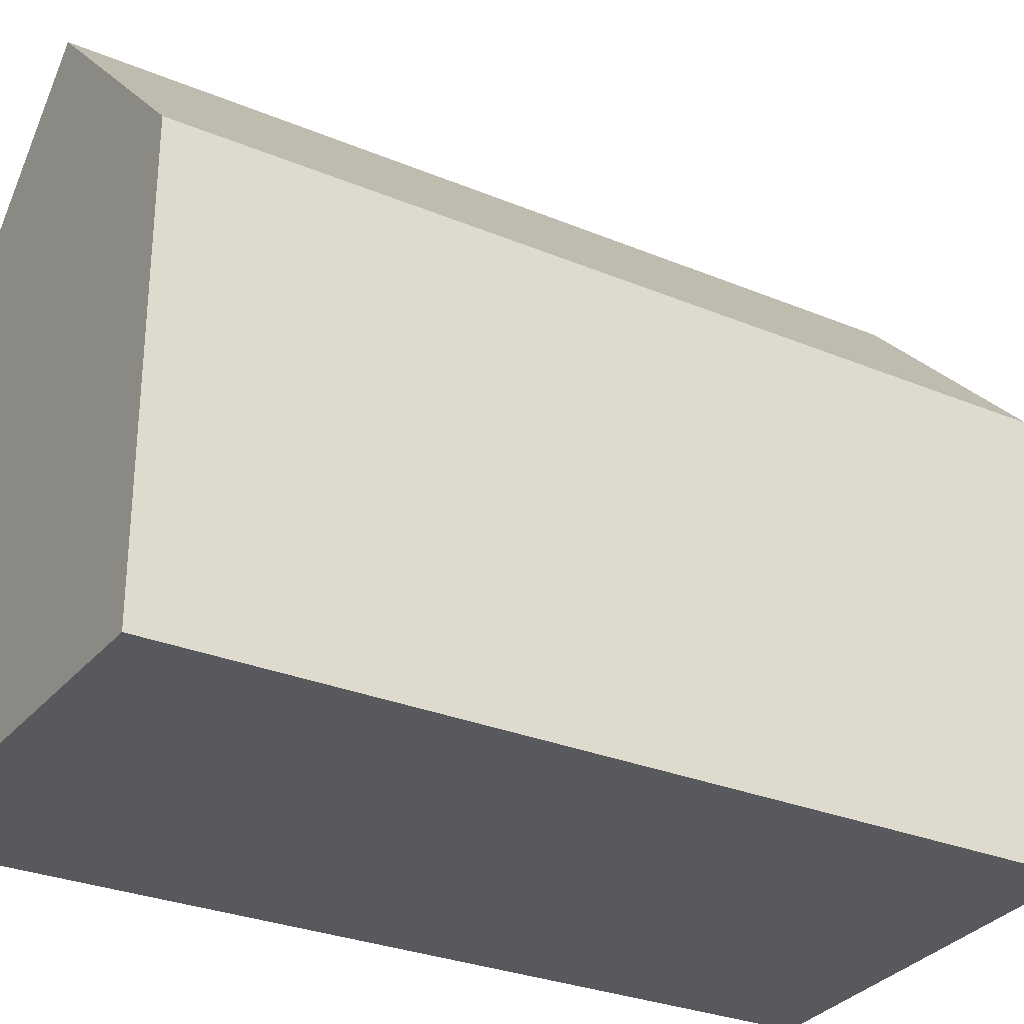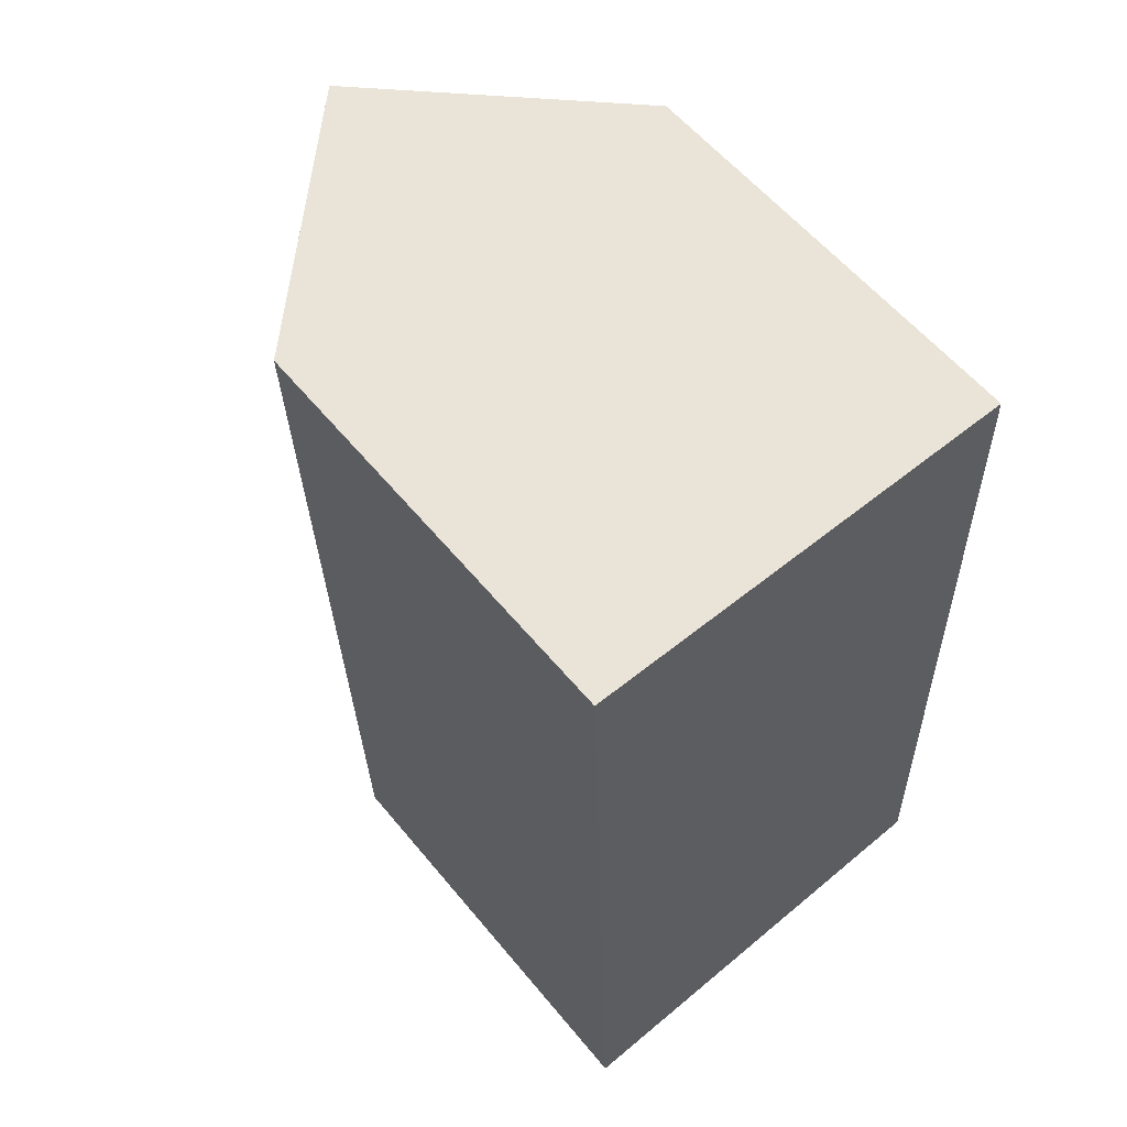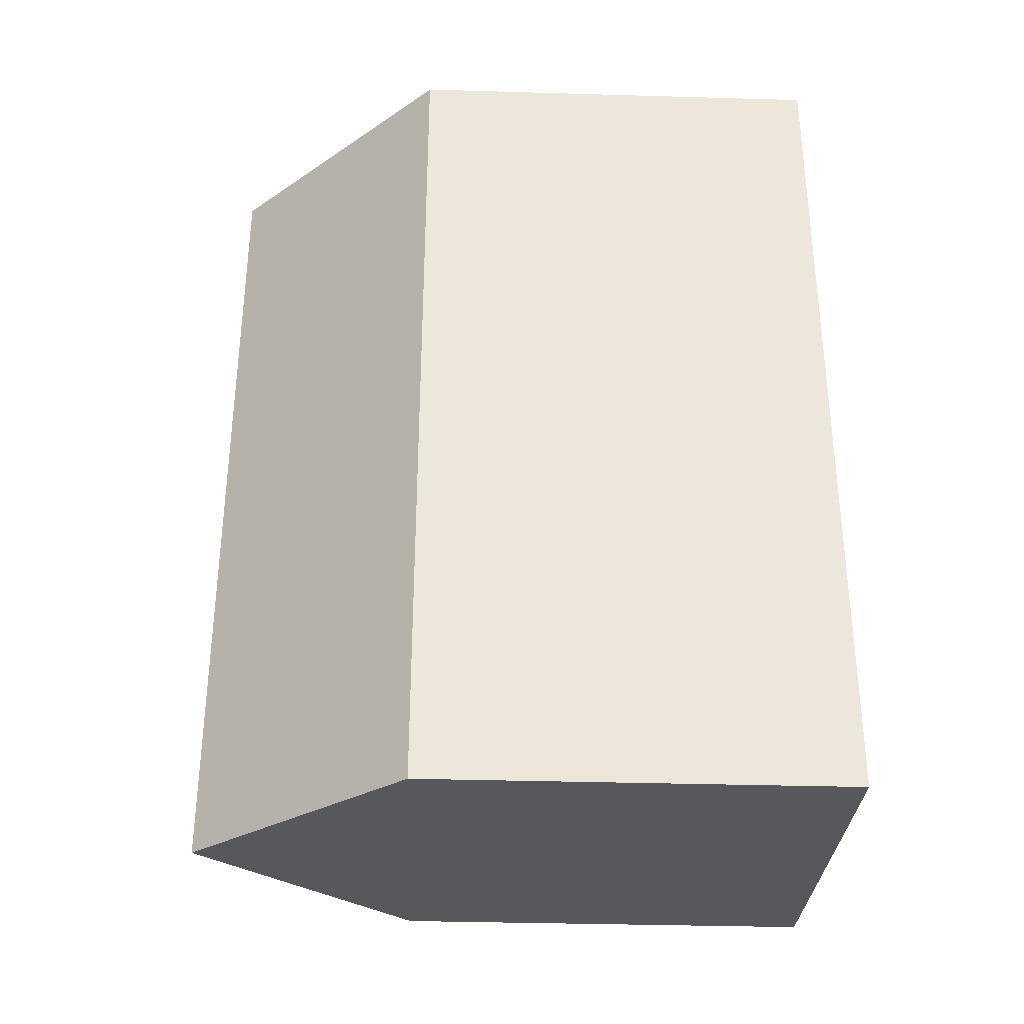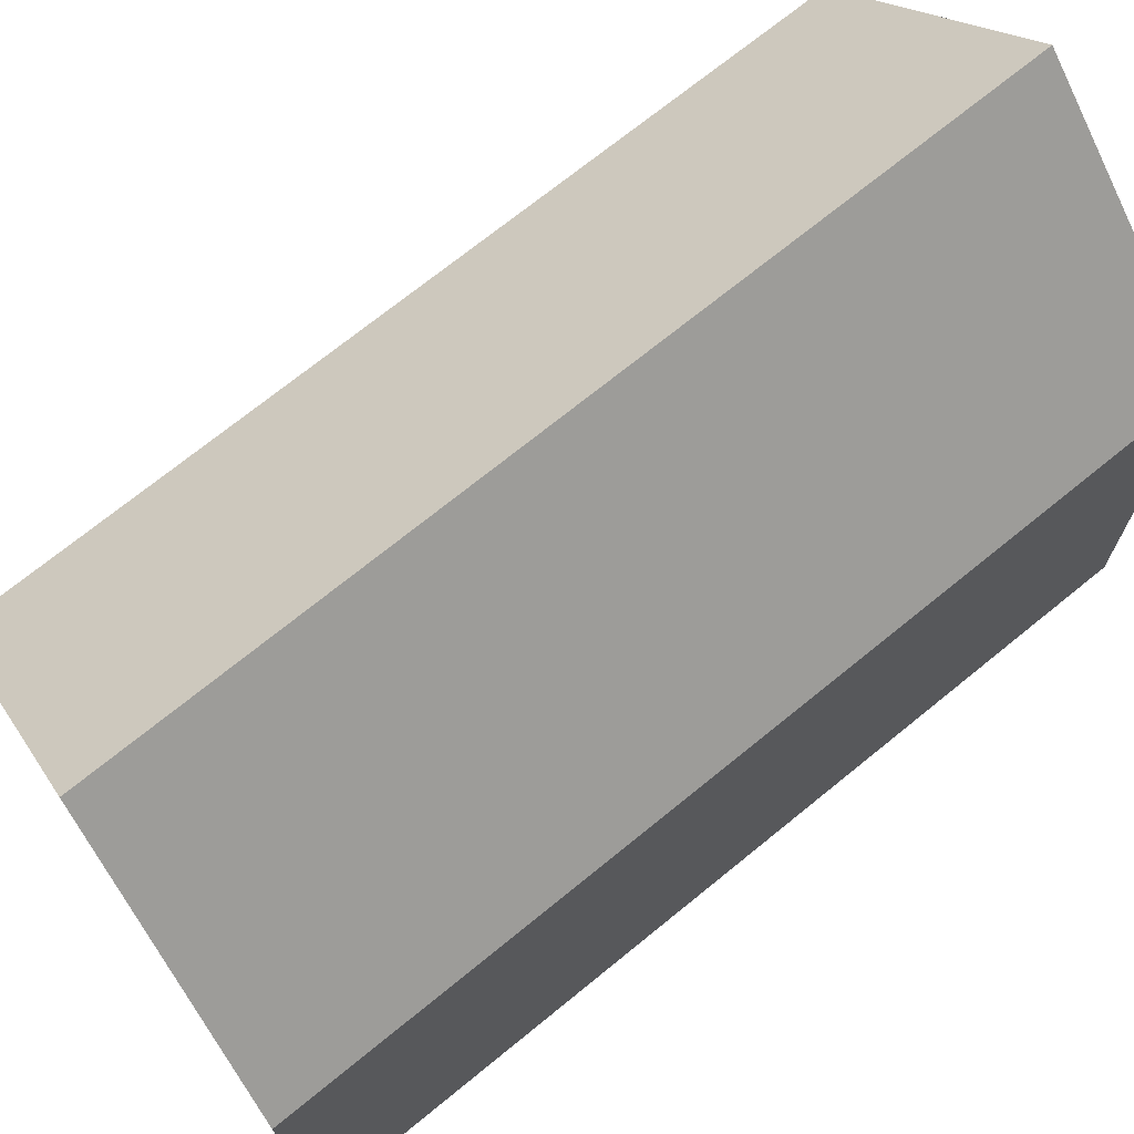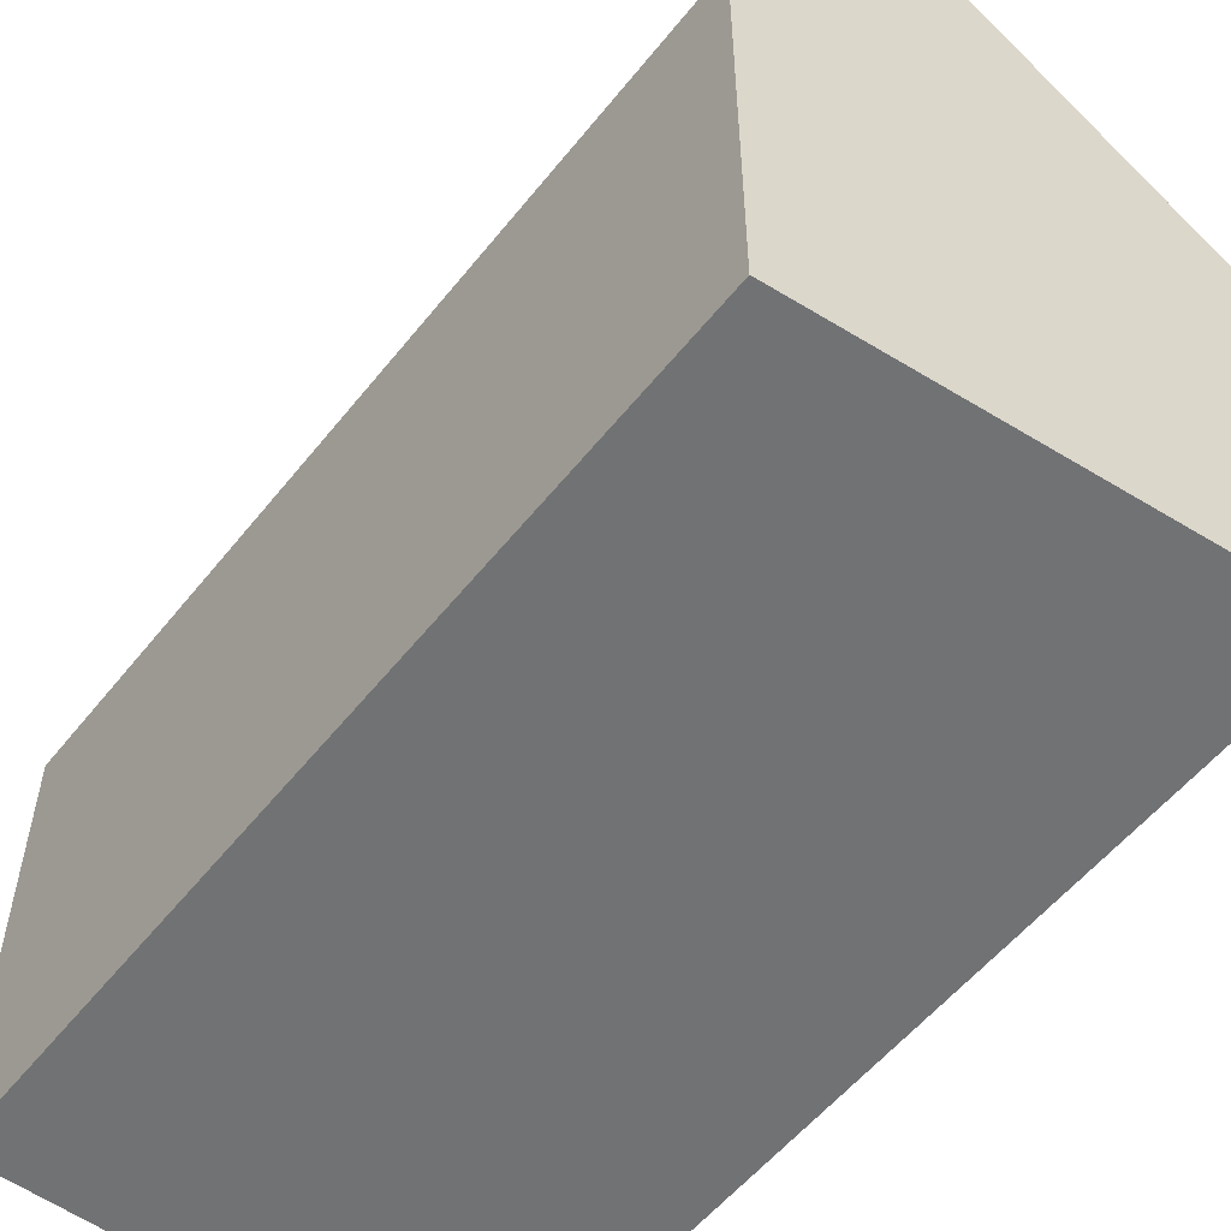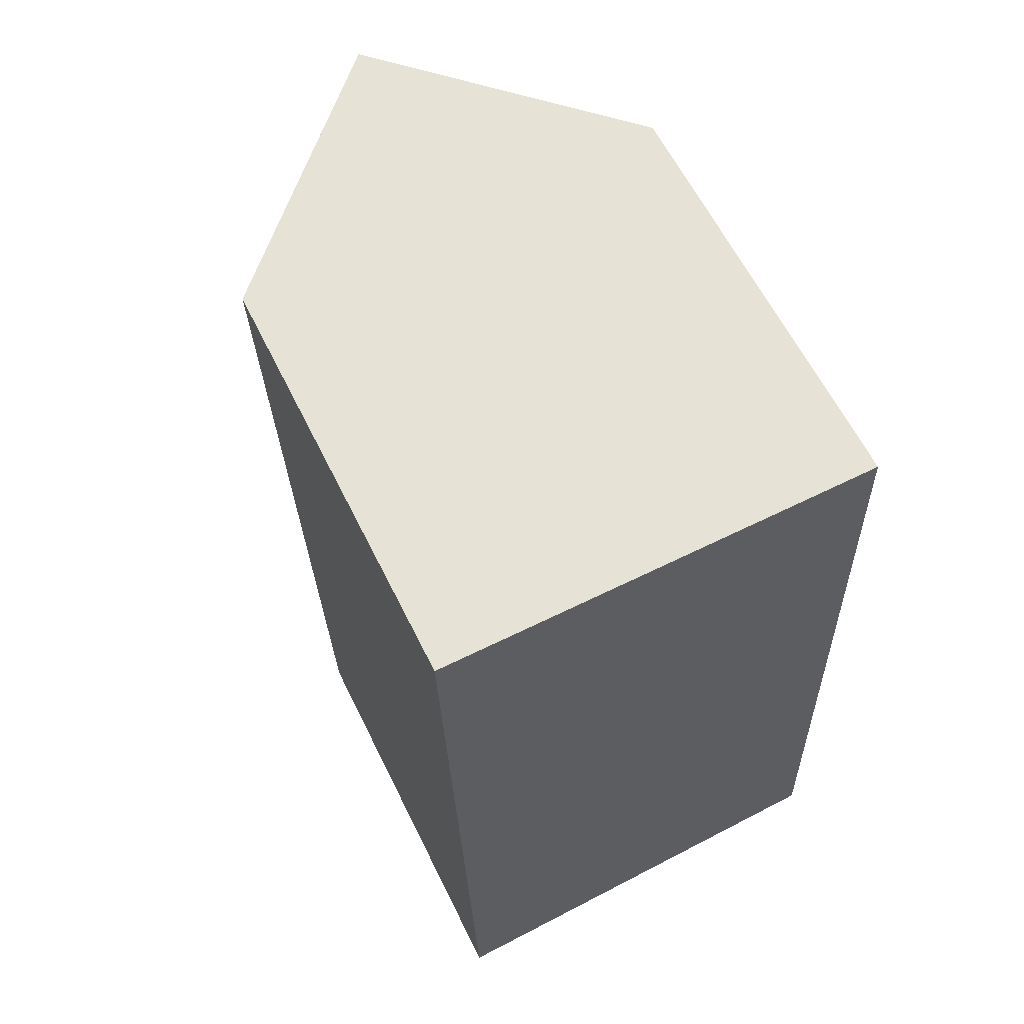
<metadata>
{"format":"obj","ext":"obj","renderer":"f3d","projection":"perspective","resolution":1024,"background":"white","views":[{"elev":-29.0,"azim":56.3,"up":"+Y"},{"elev":58.2,"azim":-39.1,"up":"+Z"},{"elev":-35.4,"azim":-92.2,"up":"+Z"},{"elev":71.4,"azim":-131.0,"up":"+Y"},{"elev":-55.5,"azim":140.2,"up":"+Y"},{"elev":61.2,"azim":-26.1,"up":"+Z"}]}
</metadata>
<code>
v  10.72 10.6 -19.82
v  10.83 10.22 -11.55
v  11.09 10.22 -19.77
v  5.889 15.47 -20.42
v  5.219 15.47 0.19
v  10.44 10.22 0.381
v  10.03 10.64 0.366
v  0.682 10.22 -21.01
v  0.684 10.22 -21.07
v  0.013 10.22 -0.385
v  0 10.22 6.26e-16
v  4.406 14.65 0.161
v  0.684 1.29e-15 -21.07
v  0.682 1.286e-15 -21.01
v  0.013 2.357e-17 -0.385
v  0 0 0
v  4.406 -9.858e-18 0.161
v  10.44 -2.333e-17 0.381
v  10.03 -2.241e-17 0.366
v  5.219 -1.163e-17 0.19
v  10.83 7.074e-16 -11.55
v  11.09 1.211e-15 -19.77
v  10.72 1.214e-15 -19.82
v  5.889 1.25e-15 -20.42
g defaultobject
f 1 2 3
f 2 1 4
f 2 4 5
f 2 5 6
f 6 5 7
f 8 4 9
f 4 8 10
f 4 10 5
f 5 10 11
f 5 11 12
f 13 8 9
f 8 13 10
f 10 13 14
f 10 14 15
f 10 15 11
f 11 15 16
f 12 7 5
f 7 12 11
f 7 11 16
f 7 16 6
f 6 16 17
f 6 17 18
f 18 17 19
f 19 17 20
f 18 2 6
f 2 18 21
f 2 21 3
f 3 21 22
f 1 9 4
f 9 1 3
f 9 3 22
f 9 22 13
f 13 22 23
f 13 23 24
f 21 23 22
f 23 21 24
f 24 21 13
f 13 21 14
f 14 21 15
f 15 21 18
f 15 18 19
f 15 19 20
f 15 20 17
f 15 17 16

</code>
